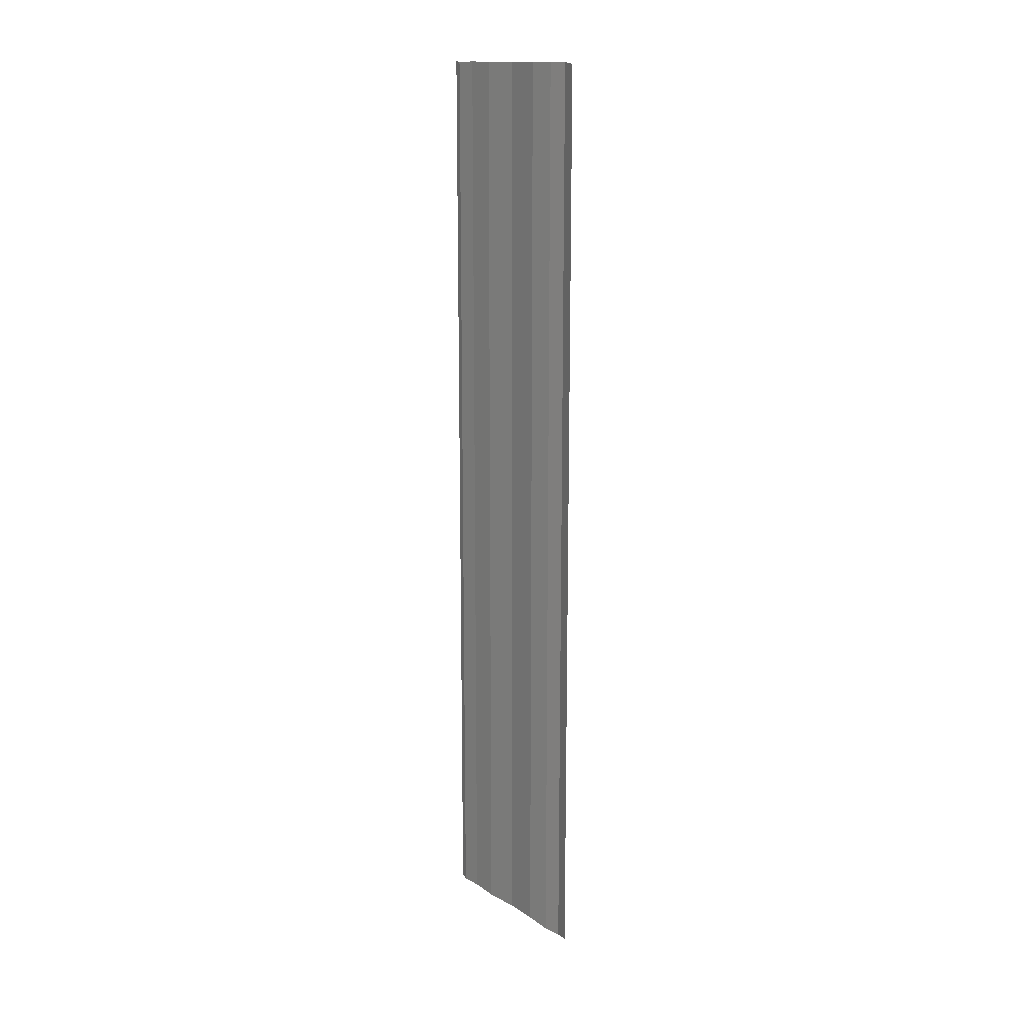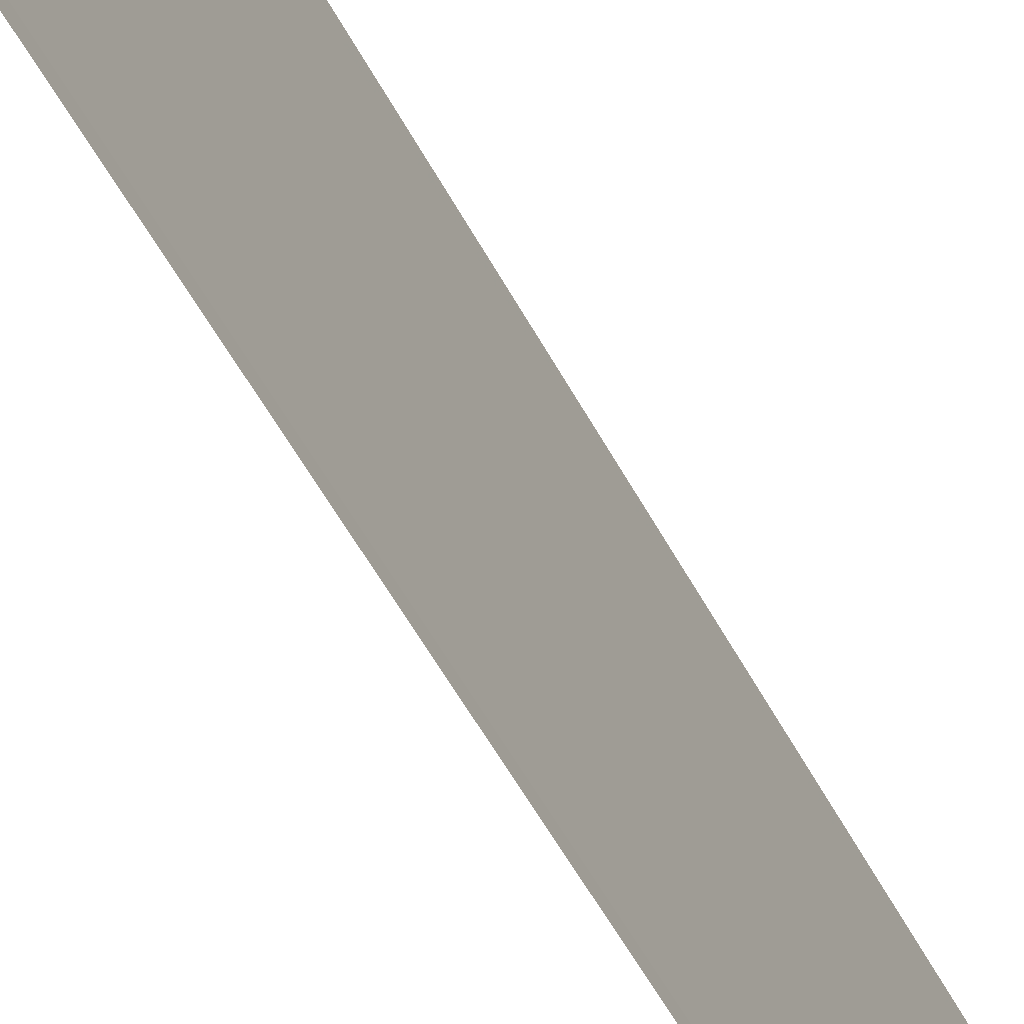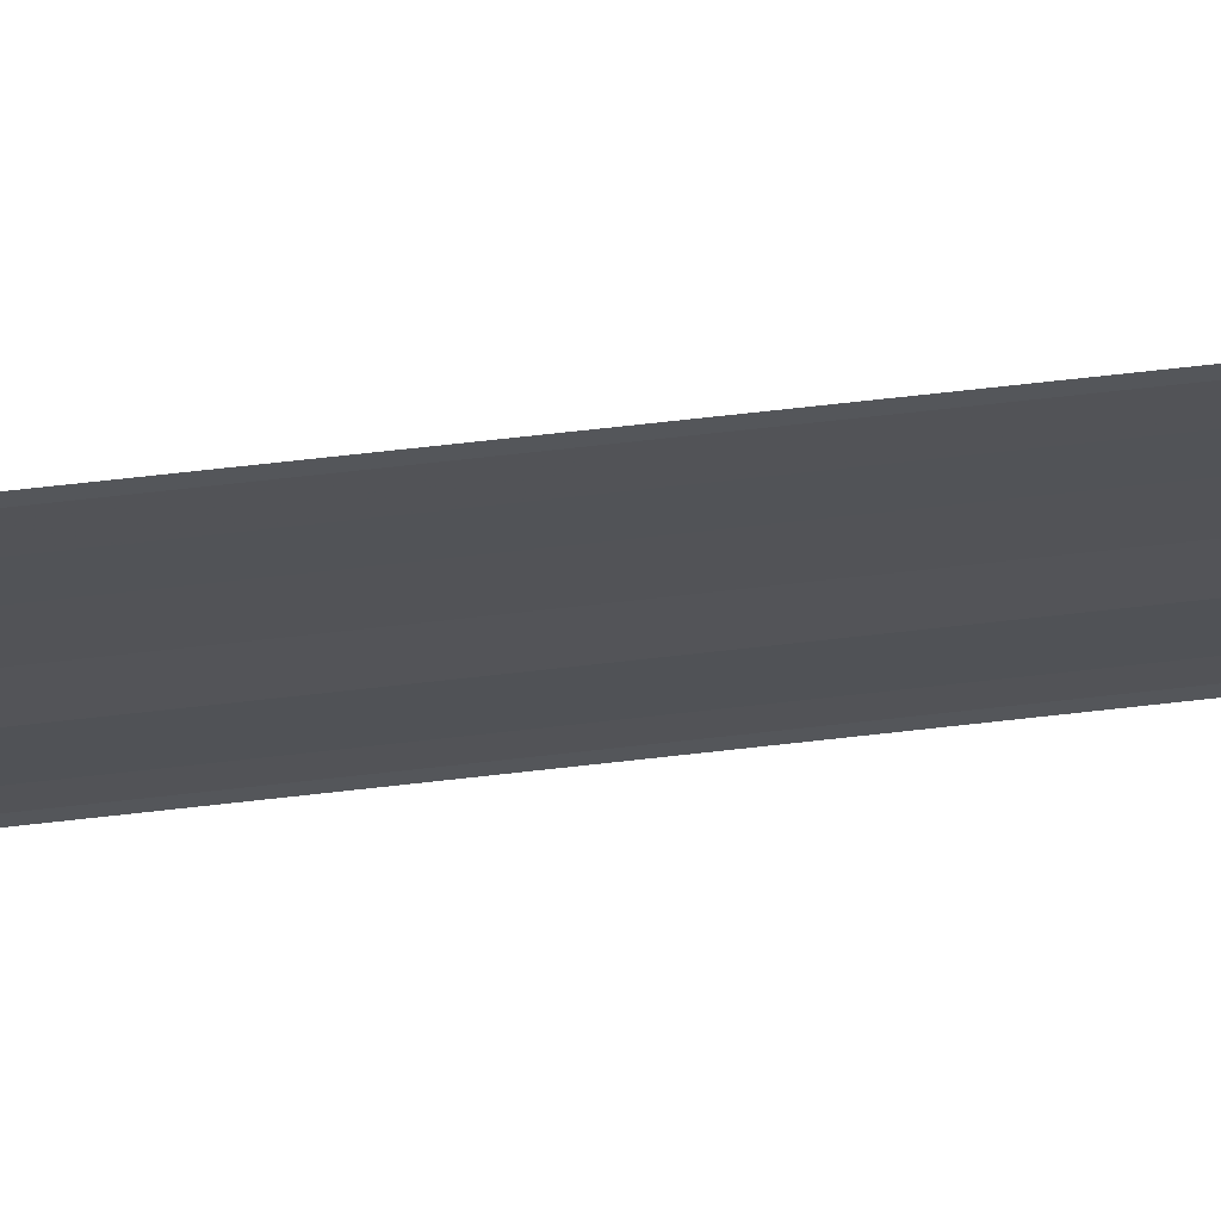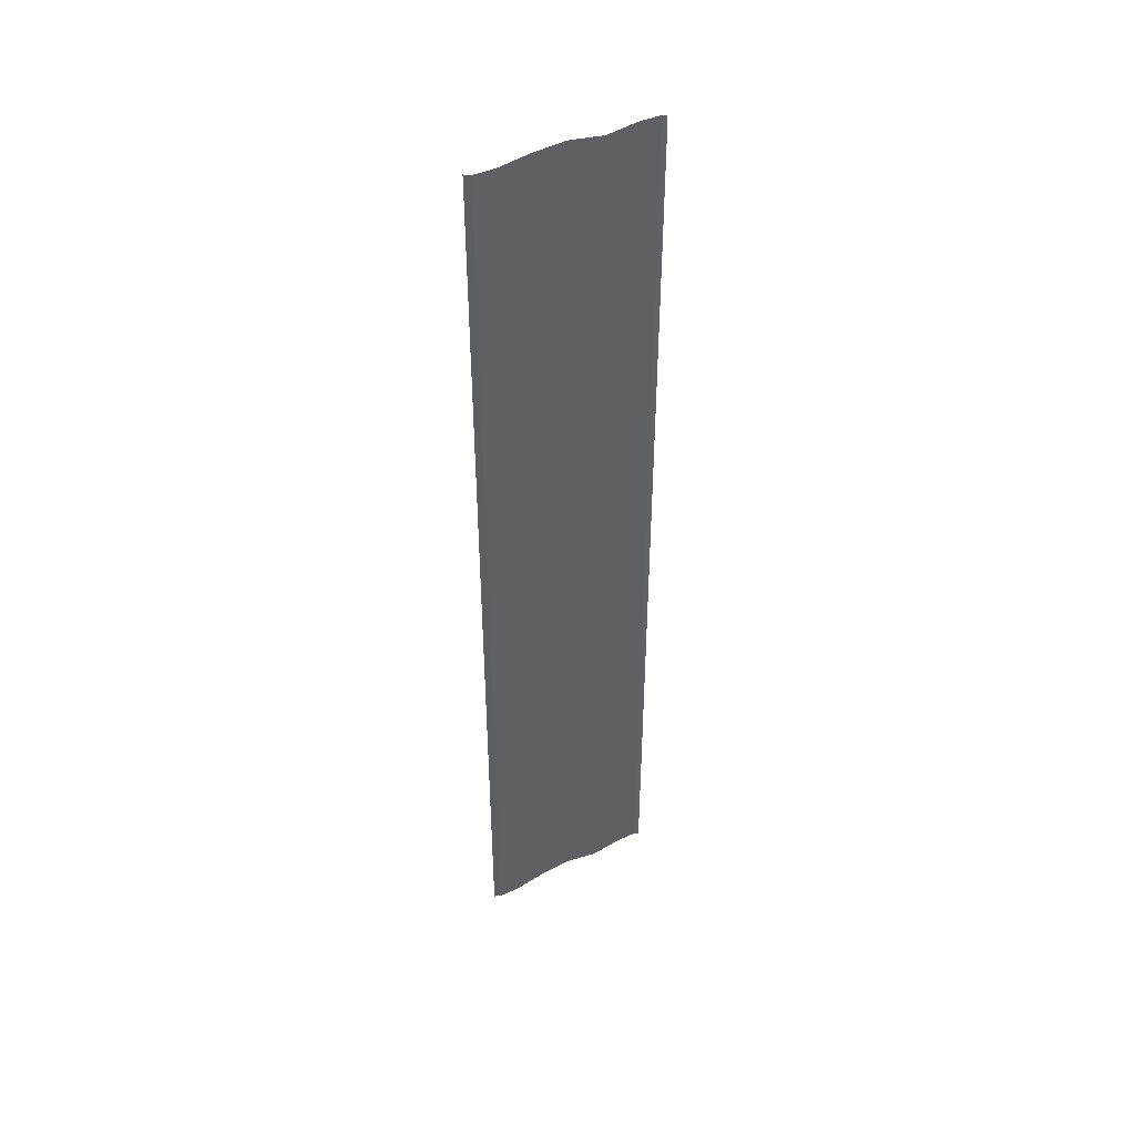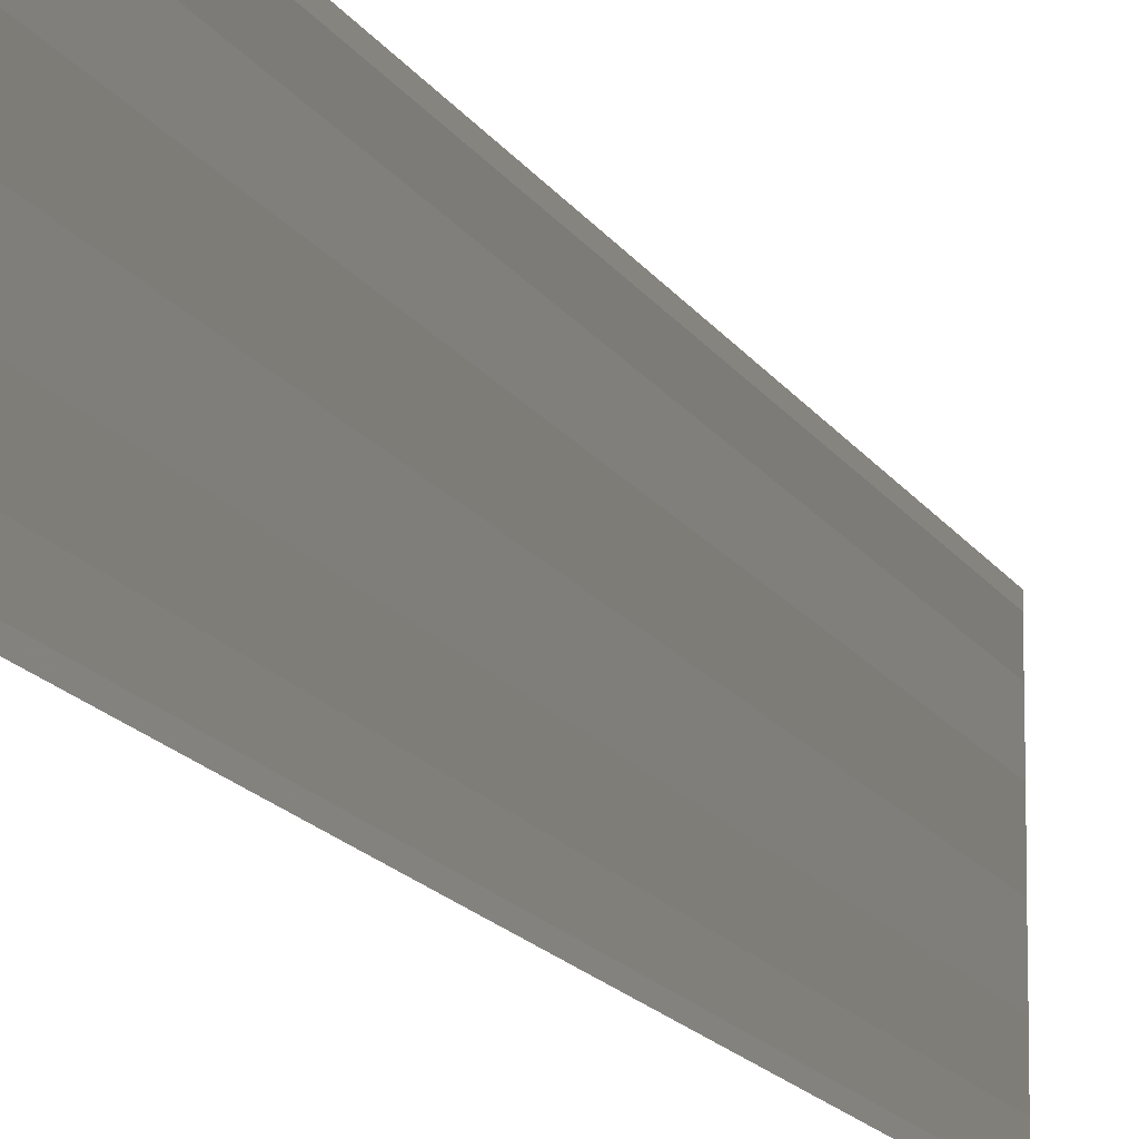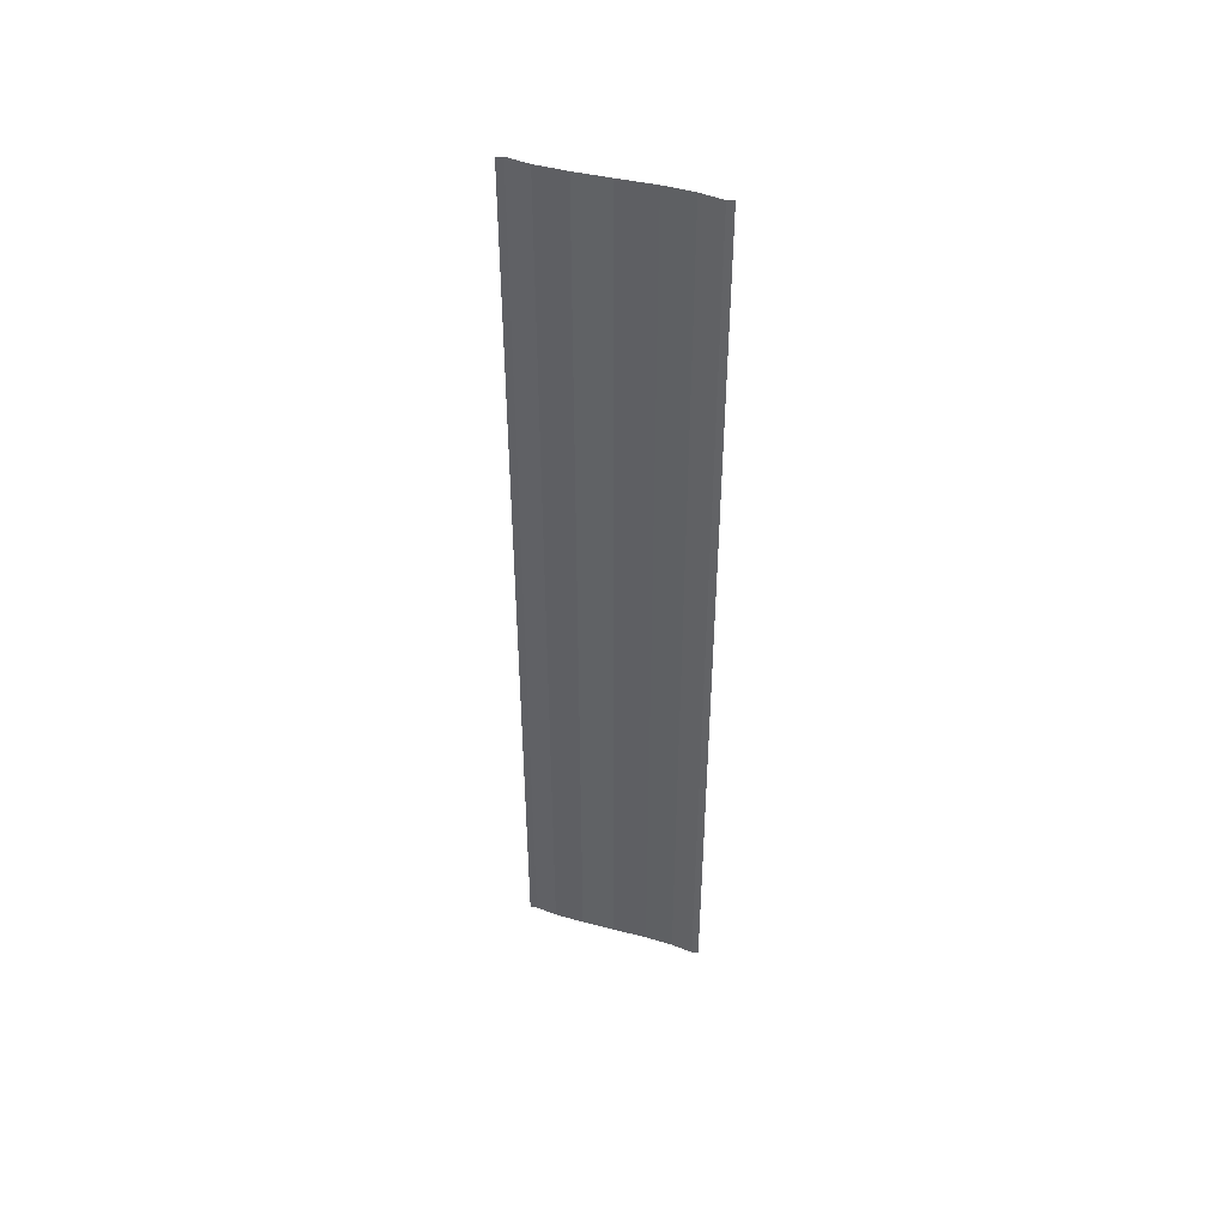
<metadata>
{"format":"obj","ext":"obj","renderer":"f3d","projection":"perspective","resolution":1024,"background":"white","views":[{"elev":15.1,"azim":141.8,"up":"+Y"},{"elev":-47.0,"azim":-154.7,"up":"+Z"},{"elev":67.0,"azim":83.6,"up":"+Z"},{"elev":43.8,"azim":-119.2,"up":"+Y"},{"elev":-12.6,"azim":-162.8,"up":"+Z"},{"elev":45.1,"azim":-70.6,"up":"+Y"}]}
</metadata>
<code>
o 5402
v 2246 1879 13.76
v 2246 1879 13.76
v 2246 1879 13.76
v 2246 1879 13.76
v 2246 1879 13.76
v 2246 1879 13.76
v 2246 1879 13.76
v 2246 1879 13.76
v 2246 1879 13.76
v 2246 1879 13.76
v 2246 1879 13.76
v 2246 1879 13.76
v 2246 1879 13.76
v 2246 1879 13.76
v 2246 1879 13.76
v 2246 1879 13.76
v 2246 1879 13.76
v 2246 1879 13.76
v 2246 1879 13.76
v 2246 1879 13.76
v 2246 1879 13.76
v 2246 1879 13.76
v 2246 1879 13.76
v 2246 1879 13.76
v 2246 1879 13.76
v 2246 1879 13.76
v 2246 1879 13.76
v 2246 1879 13.76
v 2246 1879 13.76
v 2246 1879 13.76
v 2246 1879 13.76
v 2246 1879 13.76
v 2246 1879 13.76
v 2246 1879 13.76
v 2246 1879 13.76
v 2246 1879 13.76
v 2246 1879 13.76
v 2246 1879 13.76
v 2246 1879 13.76
v 2246 1879 13.76
v 2246 1879 13.76
v 2246 1879 13.76
v 2246 1879 13.76
v 2246 1879 13.76
v 2246 1879 13.76
f 1 2 3
f 1 4 3
f 5 2 6
f 5 7 6
f 8 7 9
f 9 10 11
f 6 10 11
f 6 12 13
f 3 12 13
f 3 14 15
f 16 14 15
f 17 4 16
f 17 18 16
f 19 18 20
f 16 21 22
f 20 21 22
f 23 24 25
f 23 26 25
f 27 24 28
f 27 29 28
f 28 30 31
f 28 32 33
f 25 32 33
f 25 34 35
f 36 34 35
f 37 26 36
f 37 38 36
f 36 39 40
f 41 39 40
f 42 38 41
f 42 43 41
f 41 44 45

</code>
